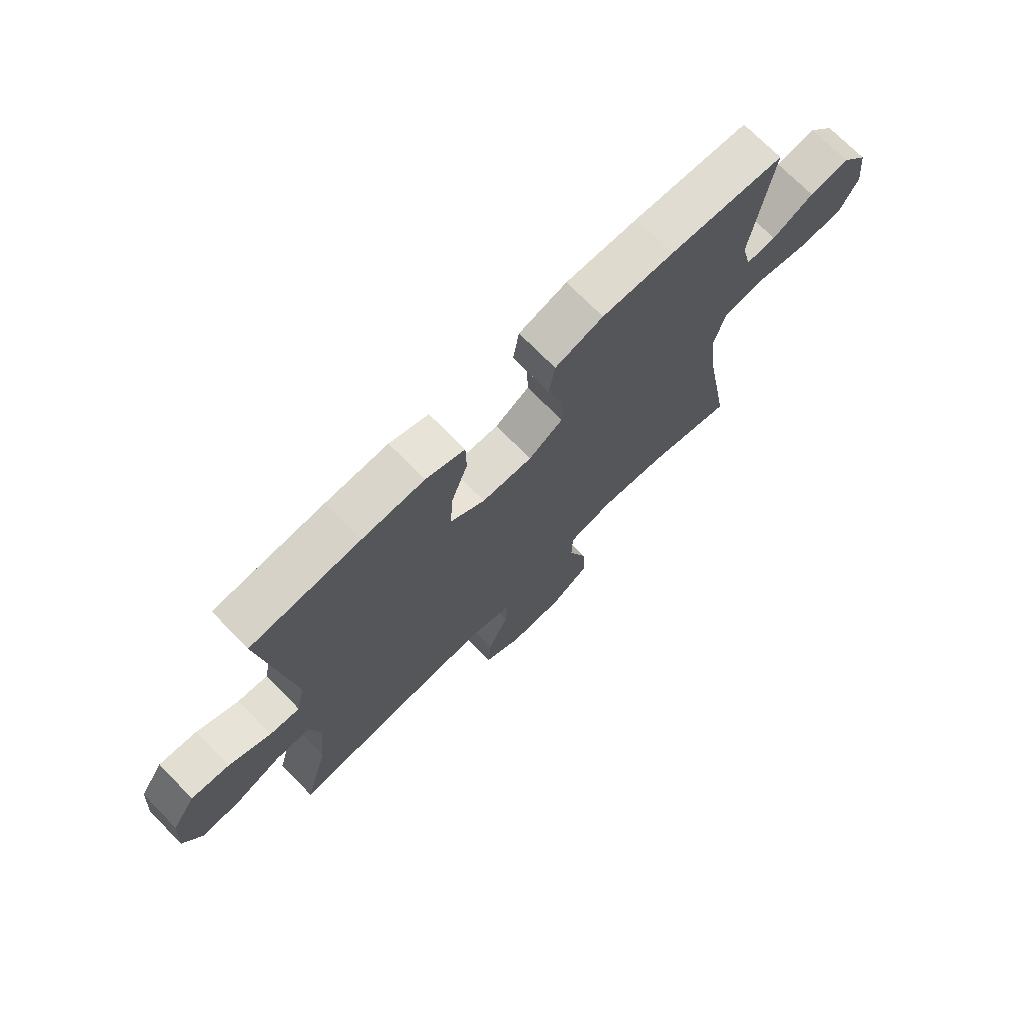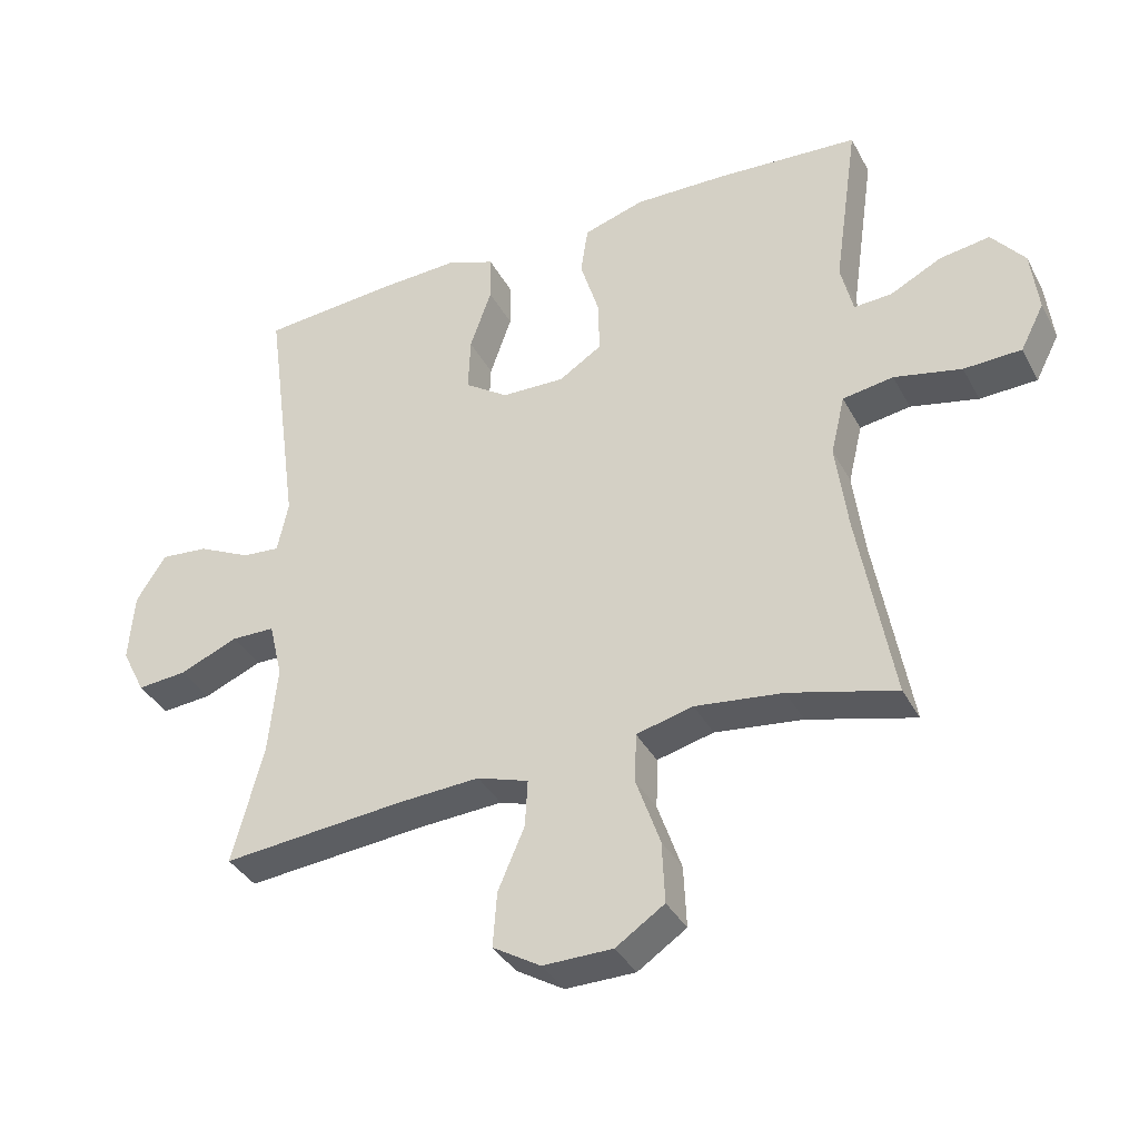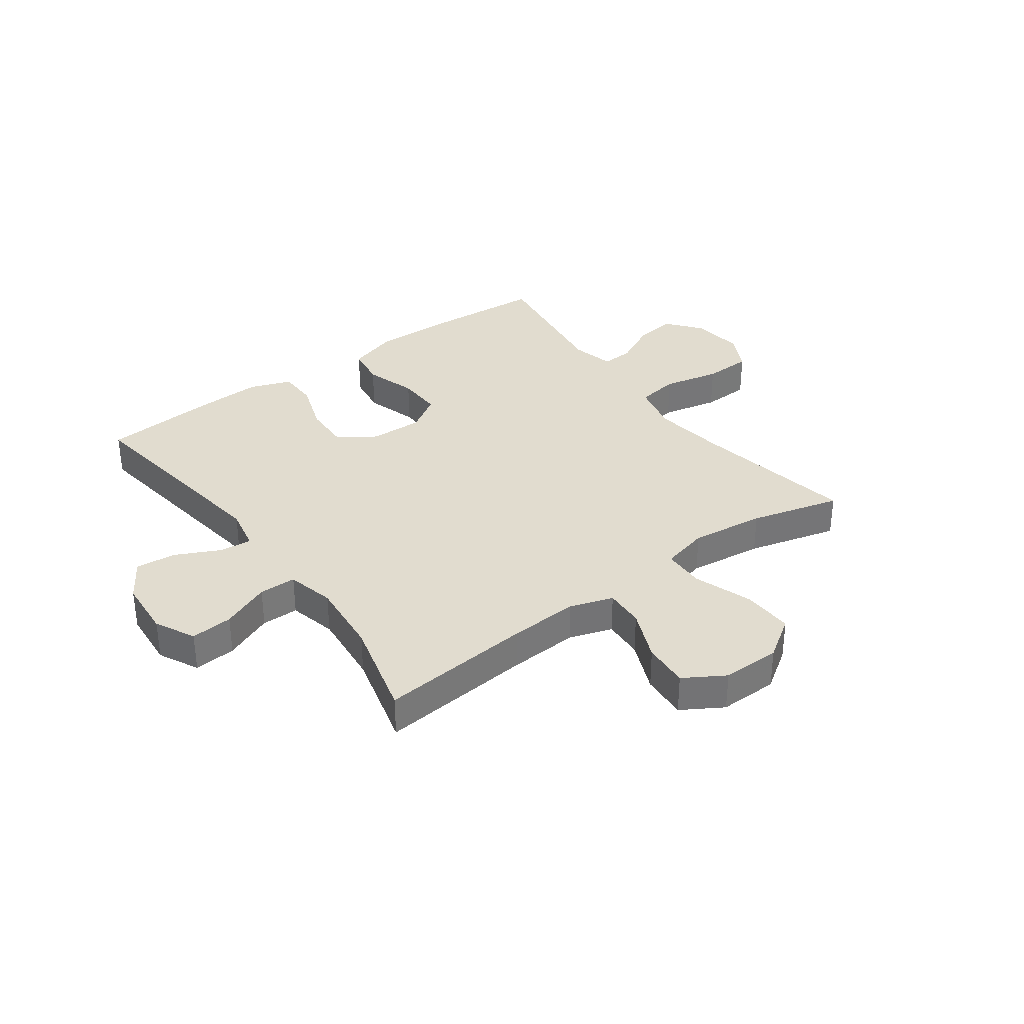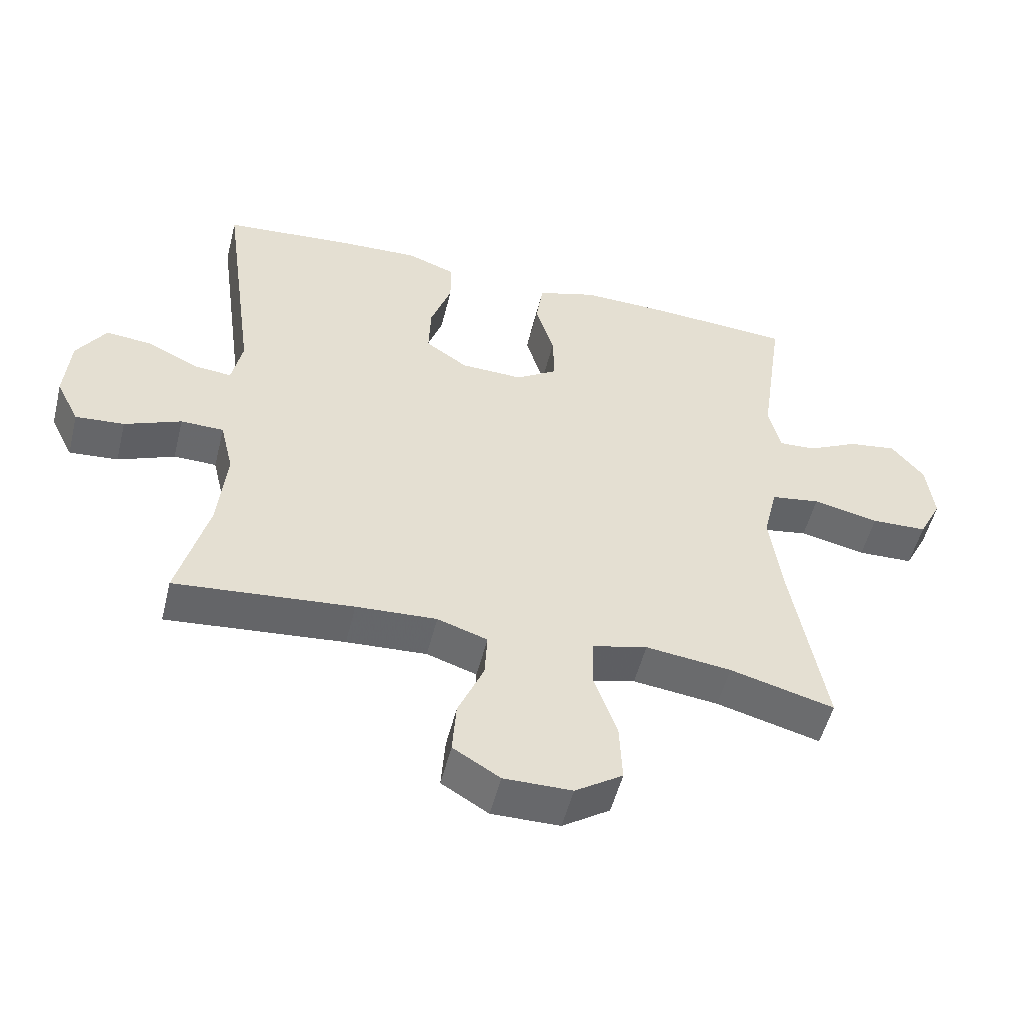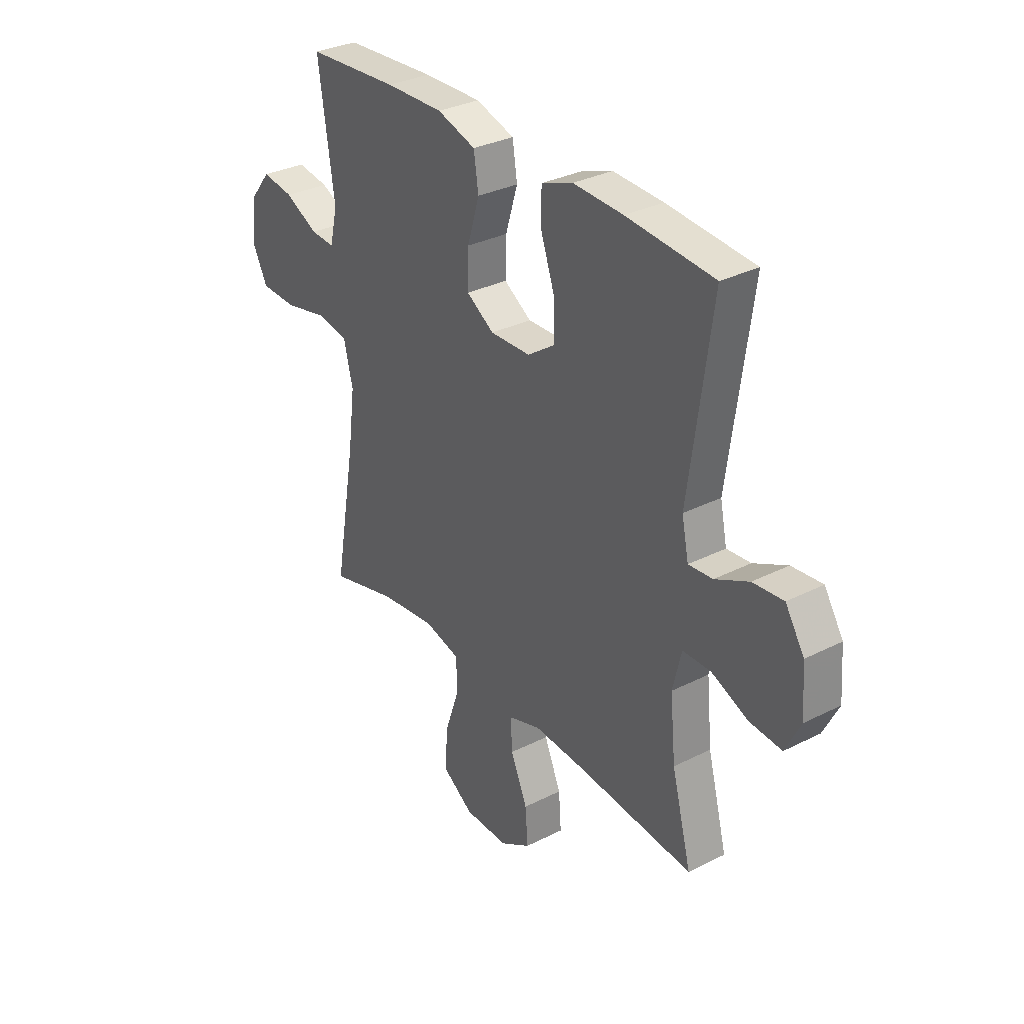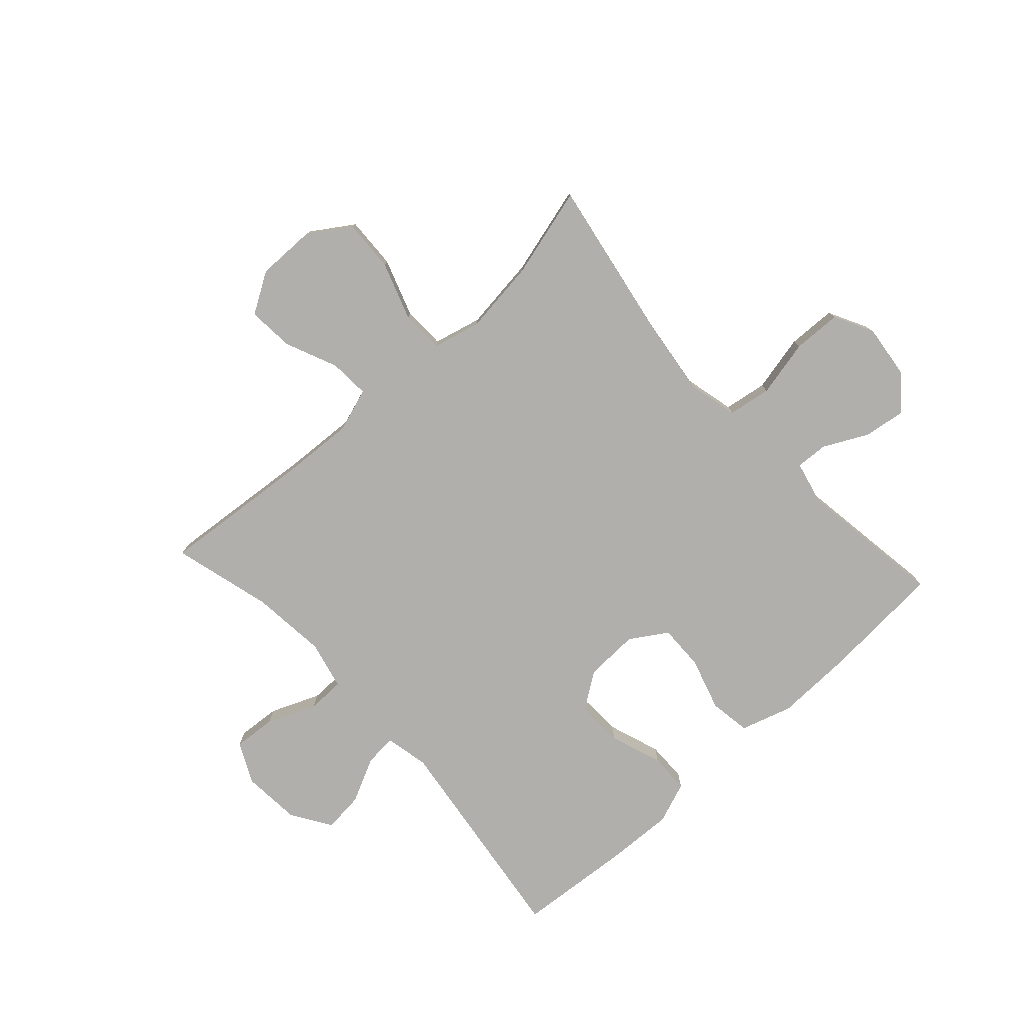
<metadata>
{"format":"obj","ext":"obj","renderer":"f3d","projection":"perspective","resolution":1024,"background":"white","views":[{"elev":72.4,"azim":135.5,"up":"+Z"},{"elev":-36.8,"azim":-154.7,"up":"+Z"},{"elev":34.4,"azim":143.8,"up":"+Y"},{"elev":-52.5,"azim":166.1,"up":"+Z"},{"elev":32.0,"azim":54.6,"up":"+Z"},{"elev":-78.1,"azim":-137.5,"up":"+Y"}]}
</metadata>
<code>
v 0.5 0.07 0.5
v 0.448 0.07 0.118
v 0.464 0.07 0.041
v 0.52 0.07 0.046
v 0.598 0.07 0.084
v 0.669 0.07 0.091
v 0.713 0.07 0.022
v 0.721 0.07 -0.081
v 0.686 0.07 -0.151
v 0.612 0.07 -0.145
v 0.526 0.07 -0.109
v 0.461 0.07 -0.11
v 0.441 0.07 -0.194
v 0.454 0.07 -0.326
v 0.5 0.07 -0.5
v 0.23 0.07 -0.475
v 0.108 0.07 -0.468
v 0.032 0.07 -0.493
v 0.036 0.07 -0.563
v 0.075 0.07 -0.654
v 0.081 0.07 -0.735
v 0.01 0.07 -0.778
v -0.093 0.07 -0.777
v -0.165 0.07 -0.729
v -0.161 0.07 -0.638
v -0.126 0.07 -0.537
v -0.128 0.07 -0.463
v -0.212 0.07 -0.442
v -0.342 0.07 -0.458
v -0.5 0.07 -0.5
v -0.449 0.07 -0.212
v -0.432 0.07 -0.082
v -0.453 0.07 0.006
v -0.528 0.07 0.018
v -0.628 0.07 -0.004
v -0.713 0.07 -0.001
v -0.748 0.07 0.067
v -0.737 0.07 0.16
v -0.688 0.07 0.221
v -0.614 0.07 0.21
v -0.537 0.07 0.171
v -0.481 0.07 0.168
v -0.463 0.07 0.244
v -0.5 0.07 0.5
v -0.286 0.07 0.514
v -0.151 0.07 0.517
v -0.061 0.07 0.489
v -0.05 0.07 0.417
v -0.078 0.07 0.325
v -0.08 0.07 0.245
v -0.016 0.07 0.204
v 0.078 0.07 0.207
v 0.142 0.07 0.251
v 0.139 0.07 0.333
v 0.107 0.07 0.425
v 0.108 0.07 0.495
v 0.181 0.07 0.522
v 0.297 0.07 0.517
v 0.5 0 0.5
v 0.448 0 0.118
v 0.464 0 0.041
v 0.52 0 0.046
v 0.598 0 0.084
v 0.669 0 0.091
v 0.713 0 0.022
v 0.721 0 -0.081
v 0.686 0 -0.151
v 0.612 0 -0.145
v 0.526 0 -0.109
v 0.461 0 -0.11
v 0.441 0 -0.194
v 0.454 0 -0.326
v 0.5 0 -0.5
v 0.23 0 -0.475
v 0.108 0 -0.468
v 0.032 0 -0.493
v 0.036 0 -0.563
v 0.075 0 -0.654
v 0.081 0 -0.735
v 0.01 0 -0.778
v -0.093 0 -0.777
v -0.165 0 -0.729
v -0.161 0 -0.638
v -0.126 0 -0.537
v -0.128 0 -0.463
v -0.212 0 -0.442
v -0.342 0 -0.458
v -0.5 0 -0.5
v -0.449 0 -0.212
v -0.432 0 -0.082
v -0.453 0 0.006
v -0.528 0 0.018
v -0.628 0 -0.004
v -0.713 0 -0.001
v -0.748 0 0.067
v -0.737 0 0.16
v -0.688 0 0.221
v -0.614 0 0.21
v -0.537 0 0.171
v -0.481 0 0.168
v -0.463 0 0.244
v -0.5 0 0.5
v -0.286 0 0.514
v -0.151 0 0.517
v -0.061 0 0.489
v -0.05 0 0.417
v -0.078 0 0.325
v -0.08 0 0.245
v -0.016 0 0.204
v 0.078 0 0.207
v 0.142 0 0.251
v 0.139 0 0.333
v 0.107 0 0.425
v 0.108 0 0.495
v 0.181 0 0.522
v 0.297 0 0.517
f 58 1 2
f 57 58 2
f 56 57 2
f 55 56 2
f 54 55 2
f 53 54 2 3
f 52 53 3
f 51 52 3
f 47 48 49
f 46 47 49
f 45 46 49
f 44 45 49
f 43 44 49
f 42 43 49 50
f 39 40 41
f 38 39 41
f 37 38 41
f 36 37 41
f 35 36 41
f 34 35 41
f 33 34 41 42
f 42 50 51
f 33 42 51
f 32 33 51
f 29 30 31
f 32 51 3
f 31 32 3
f 29 31 3
f 28 29 3
f 24 25 26
f 23 24 26
f 22 23 26
f 21 22 26
f 20 21 26
f 19 20 26
f 18 19 26 27
f 14 15 16
f 13 14 16 17
f 27 28 3
f 18 27 3
f 17 18 3
f 13 17 3
f 12 13 3
f 9 10 11
f 8 9 11
f 7 8 11
f 6 7 11
f 5 6 11
f 4 5 11
f 3 4 11 12
f 60 59 116
f 60 116 115
f 60 115 114
f 60 114 113
f 60 113 112
f 61 60 112 111
f 61 111 110
f 61 110 109
f 107 106 105
f 107 105 104
f 107 104 103
f 107 103 102
f 107 102 101
f 108 107 101 100
f 99 98 97
f 99 97 96
f 99 96 95
f 99 95 94
f 99 94 93
f 99 93 92
f 100 99 92 91
f 109 108 100
f 109 100 91
f 109 91 90
f 89 88 87
f 61 109 90
f 61 90 89
f 61 89 87
f 61 87 86
f 84 83 82
f 84 82 81
f 84 81 80
f 84 80 79
f 84 79 78
f 84 78 77
f 85 84 77 76
f 74 73 72
f 75 74 72 71
f 61 86 85
f 61 85 76
f 61 76 75
f 61 75 71
f 61 71 70
f 69 68 67
f 69 67 66
f 69 66 65
f 69 65 64
f 69 64 63
f 69 63 62
f 70 69 62 61
f 1 59 60 2
f 2 60 61 3
f 3 61 62 4
f 4 62 63 5
f 5 63 64 6
f 6 64 65 7
f 7 65 66 8
f 8 66 67 9
f 9 67 68 10
f 10 68 69 11
f 11 69 70 12
f 12 70 71 13
f 13 71 72 14
f 14 72 73 15
f 15 73 74 16
f 16 74 75 17
f 17 75 76 18
f 18 76 77 19
f 19 77 78 20
f 20 78 79 21
f 21 79 80 22
f 22 80 81 23
f 23 81 82 24
f 24 82 83 25
f 25 83 84 26
f 26 84 85 27
f 27 85 86 28
f 28 86 87 29
f 29 87 88 30
f 30 88 89 31
f 31 89 90 32
f 32 90 91 33
f 33 91 92 34
f 34 92 93 35
f 35 93 94 36
f 36 94 95 37
f 37 95 96 38
f 38 96 97 39
f 39 97 98 40
f 40 98 99 41
f 41 99 100 42
f 42 100 101 43
f 43 101 102 44
f 44 102 103 45
f 45 103 104 46
f 46 104 105 47
f 47 105 106 48
f 48 106 107 49
f 49 107 108 50
f 50 108 109 51
f 51 109 110 52
f 52 110 111 53
f 53 111 112 54
f 54 112 113 55
f 55 113 114 56
f 56 114 115 57
f 57 115 116 58
f 58 116 59 1

</code>
